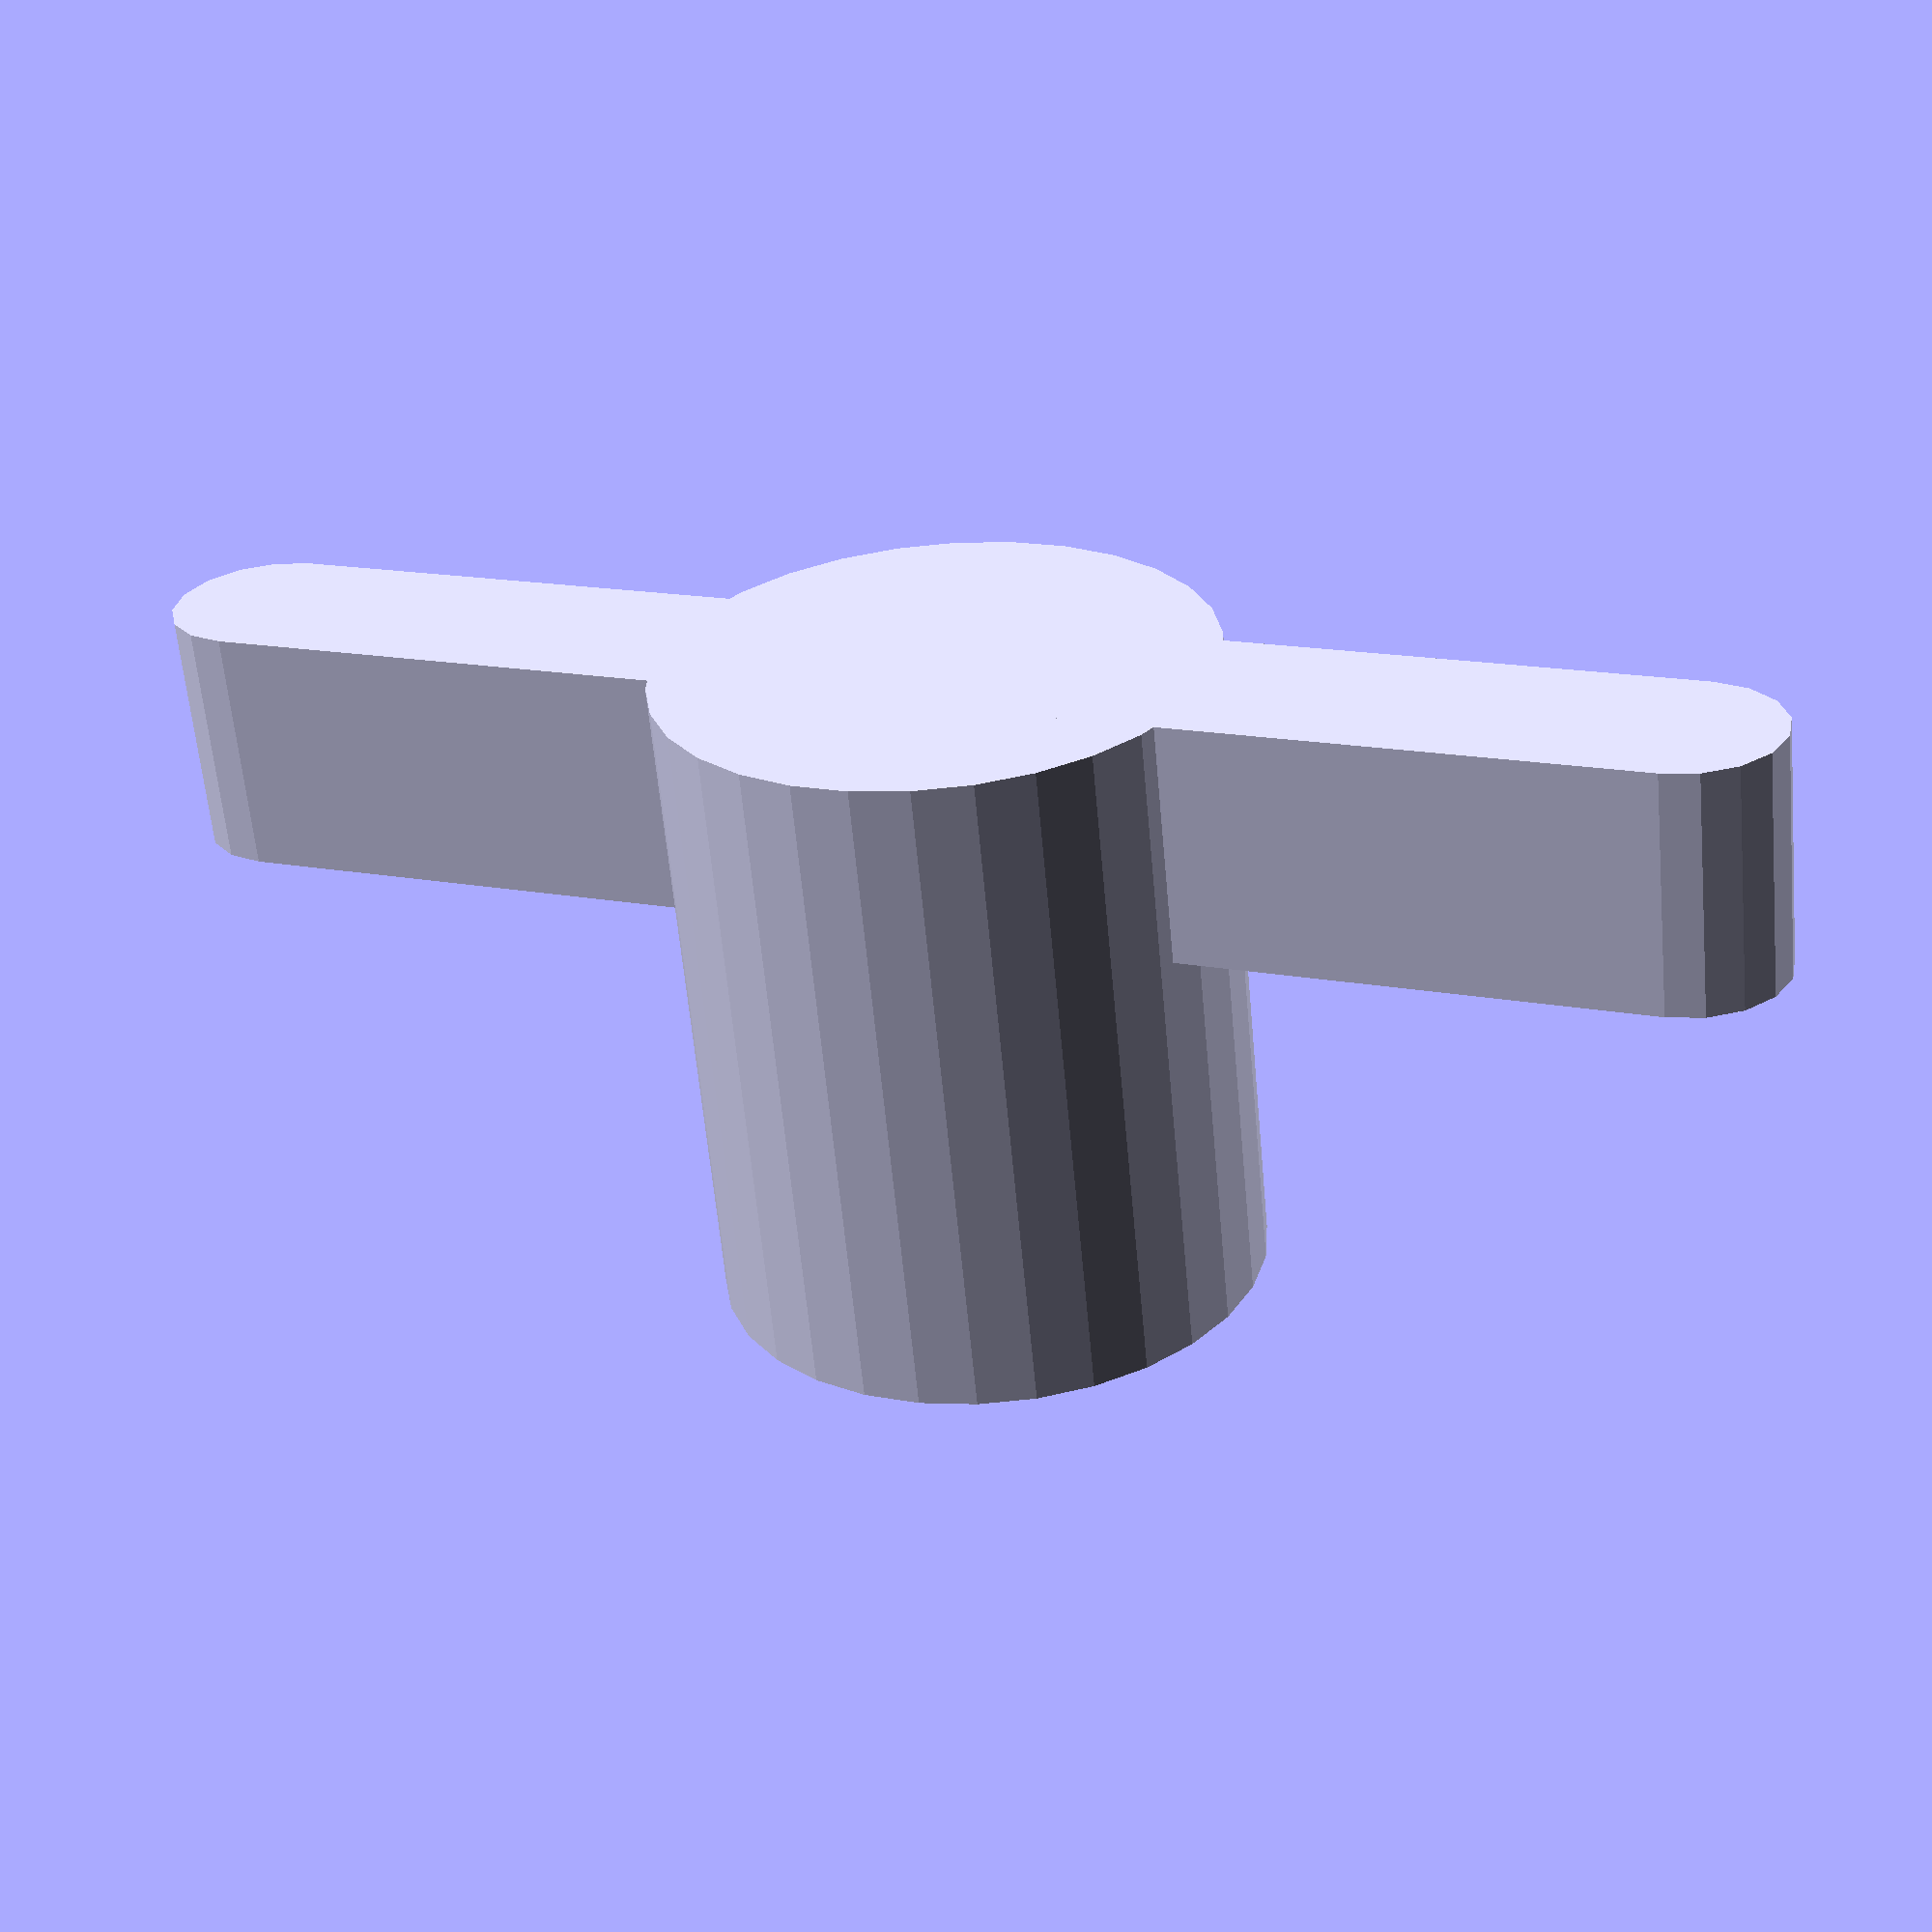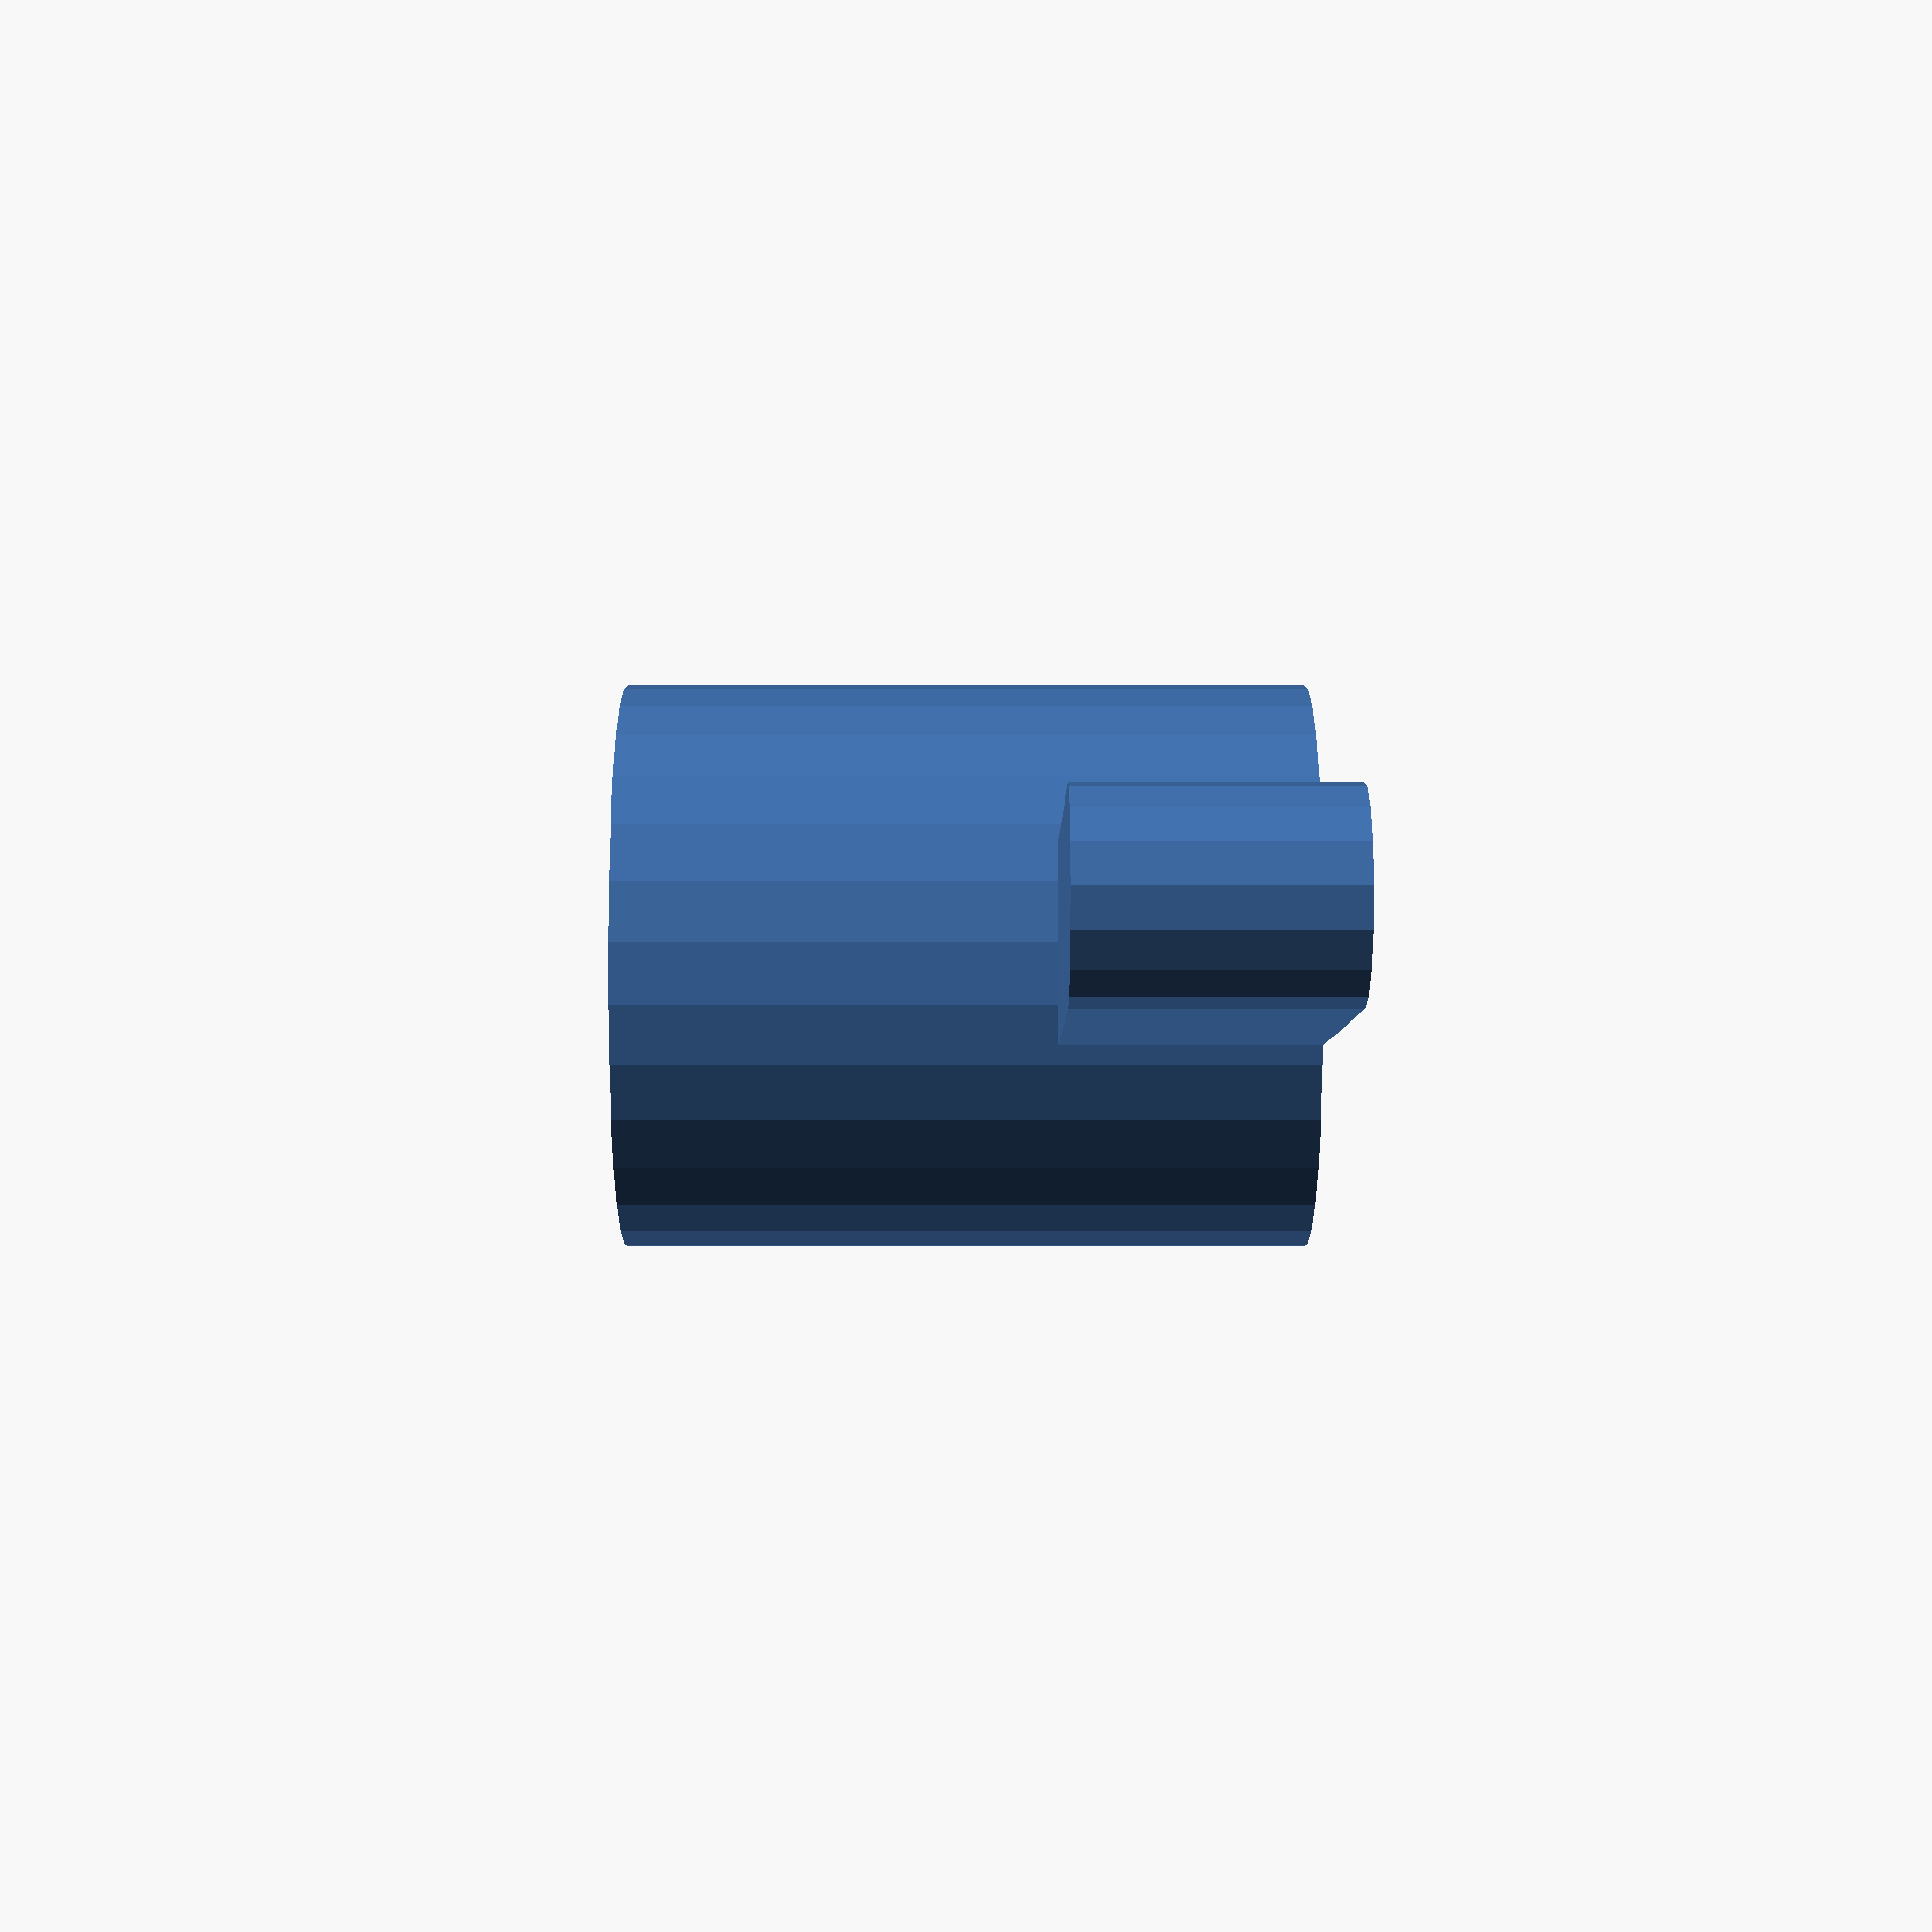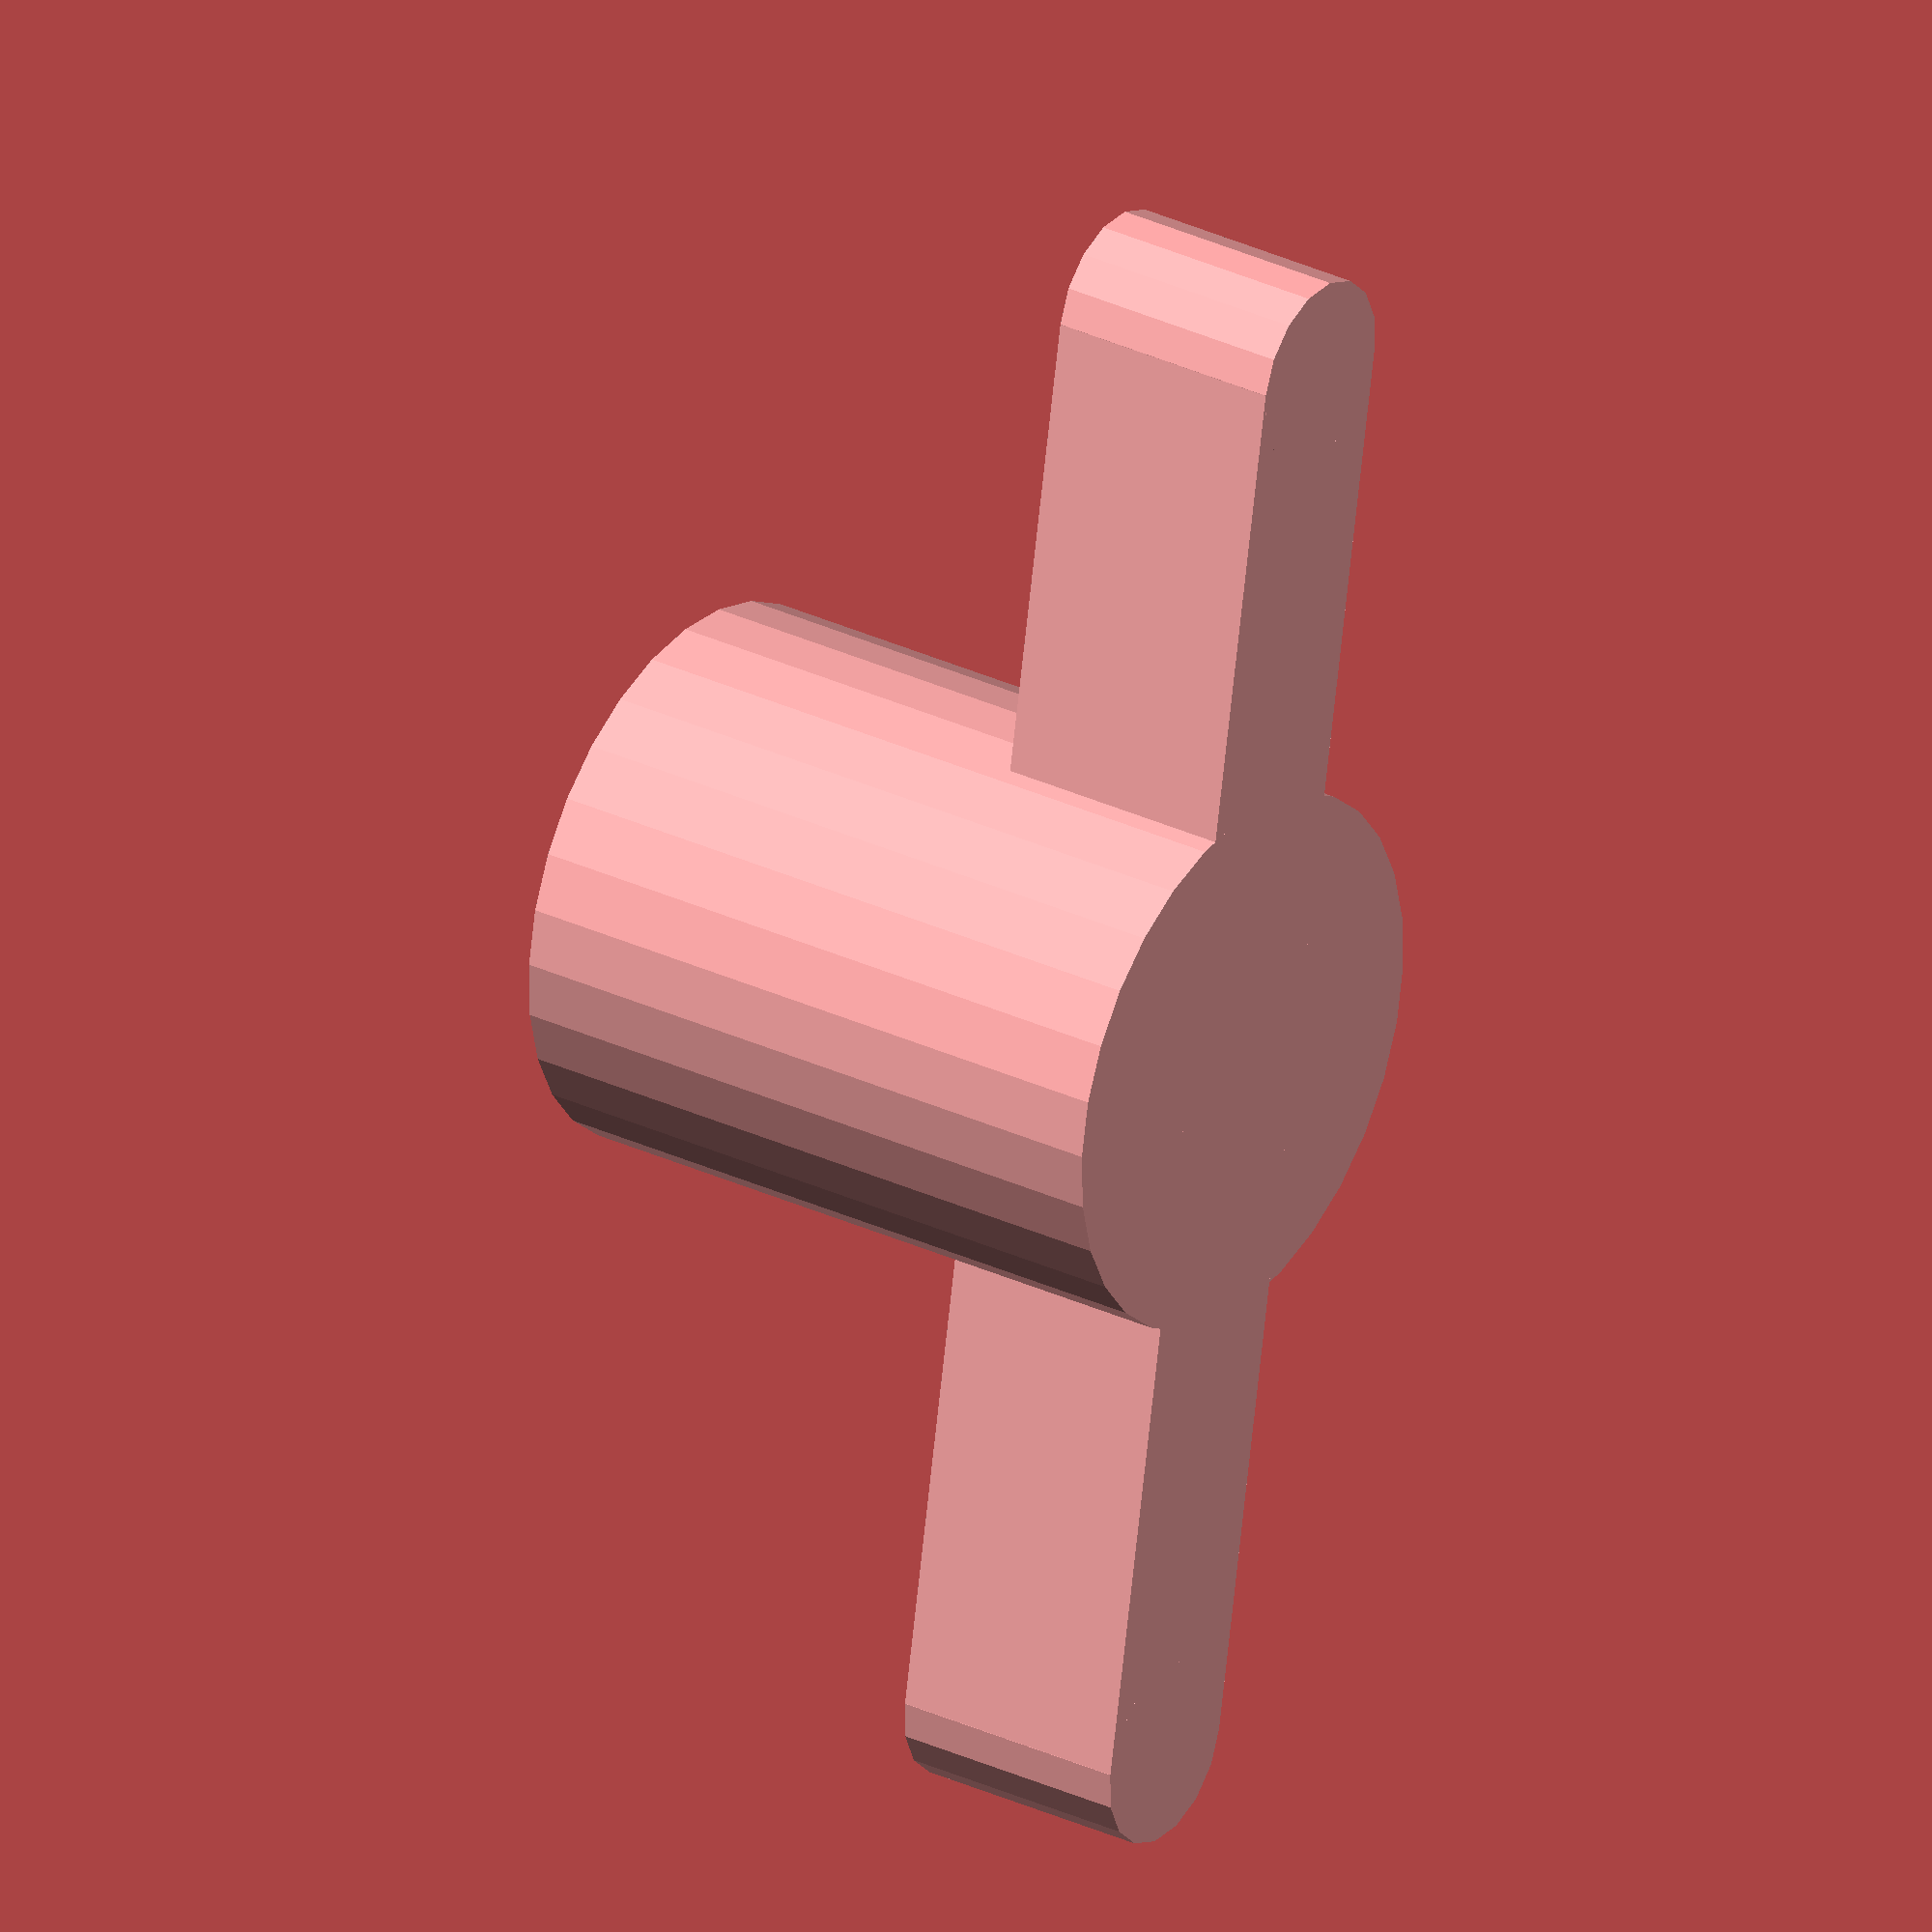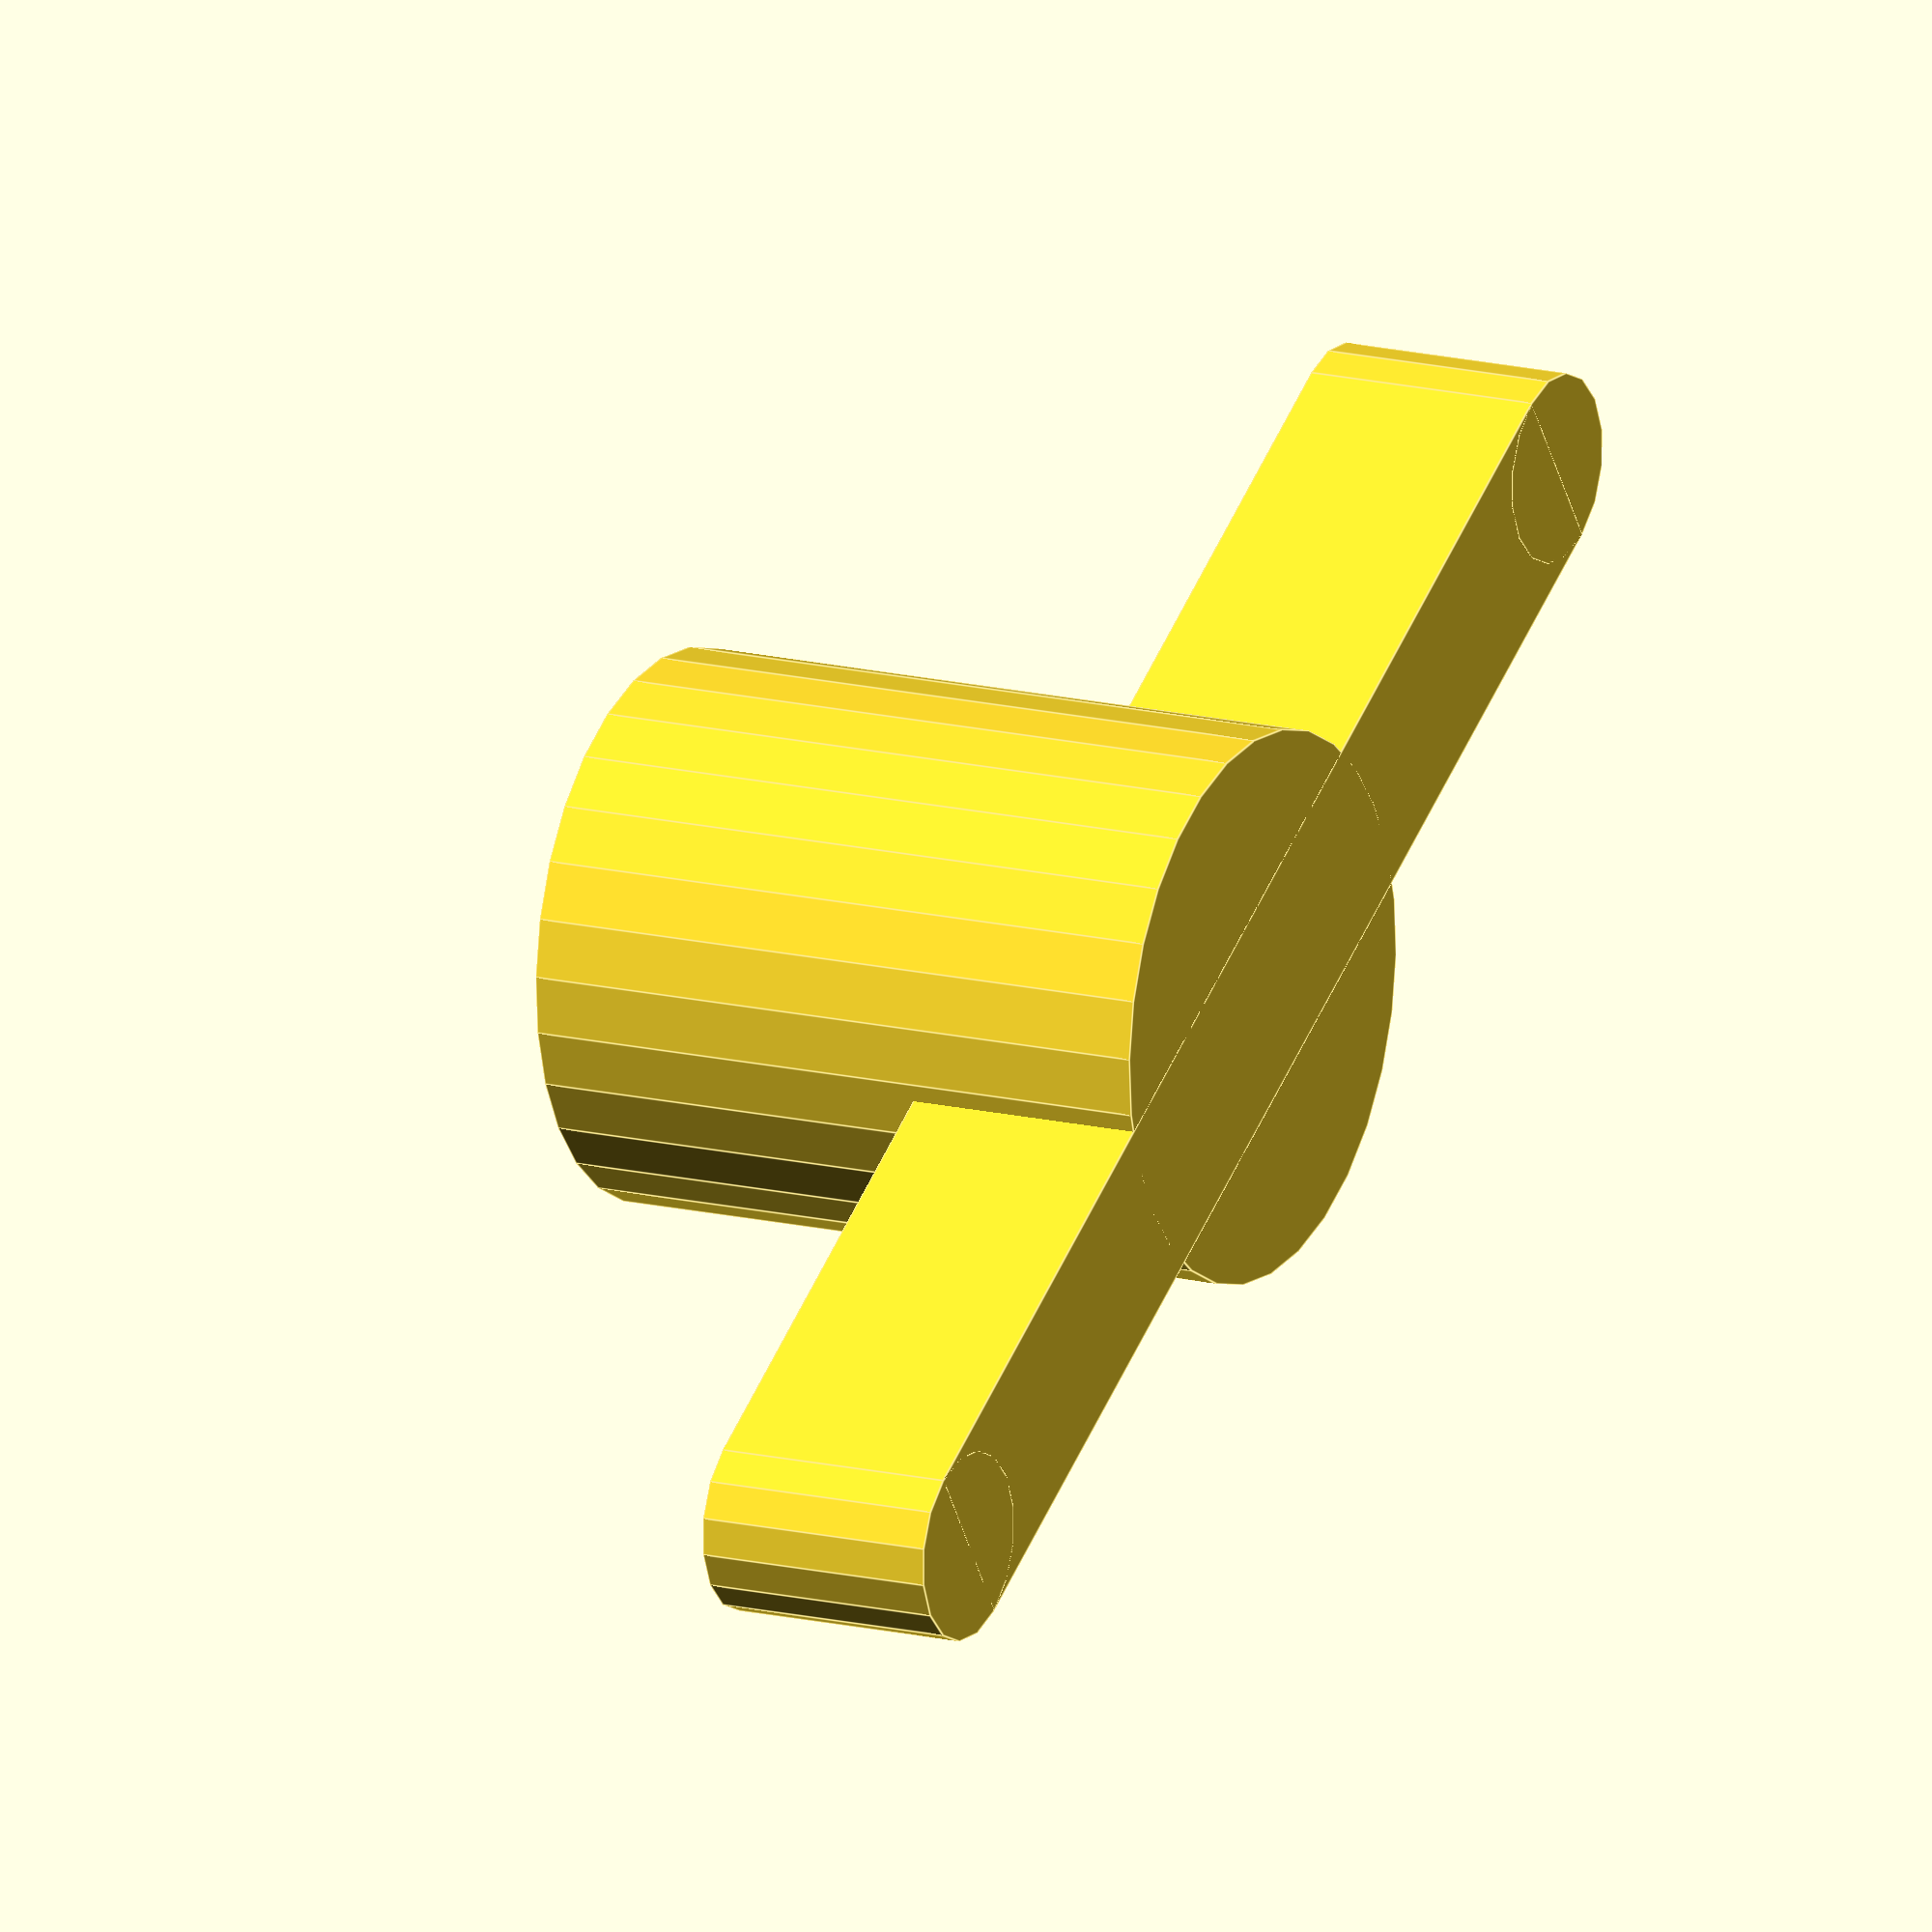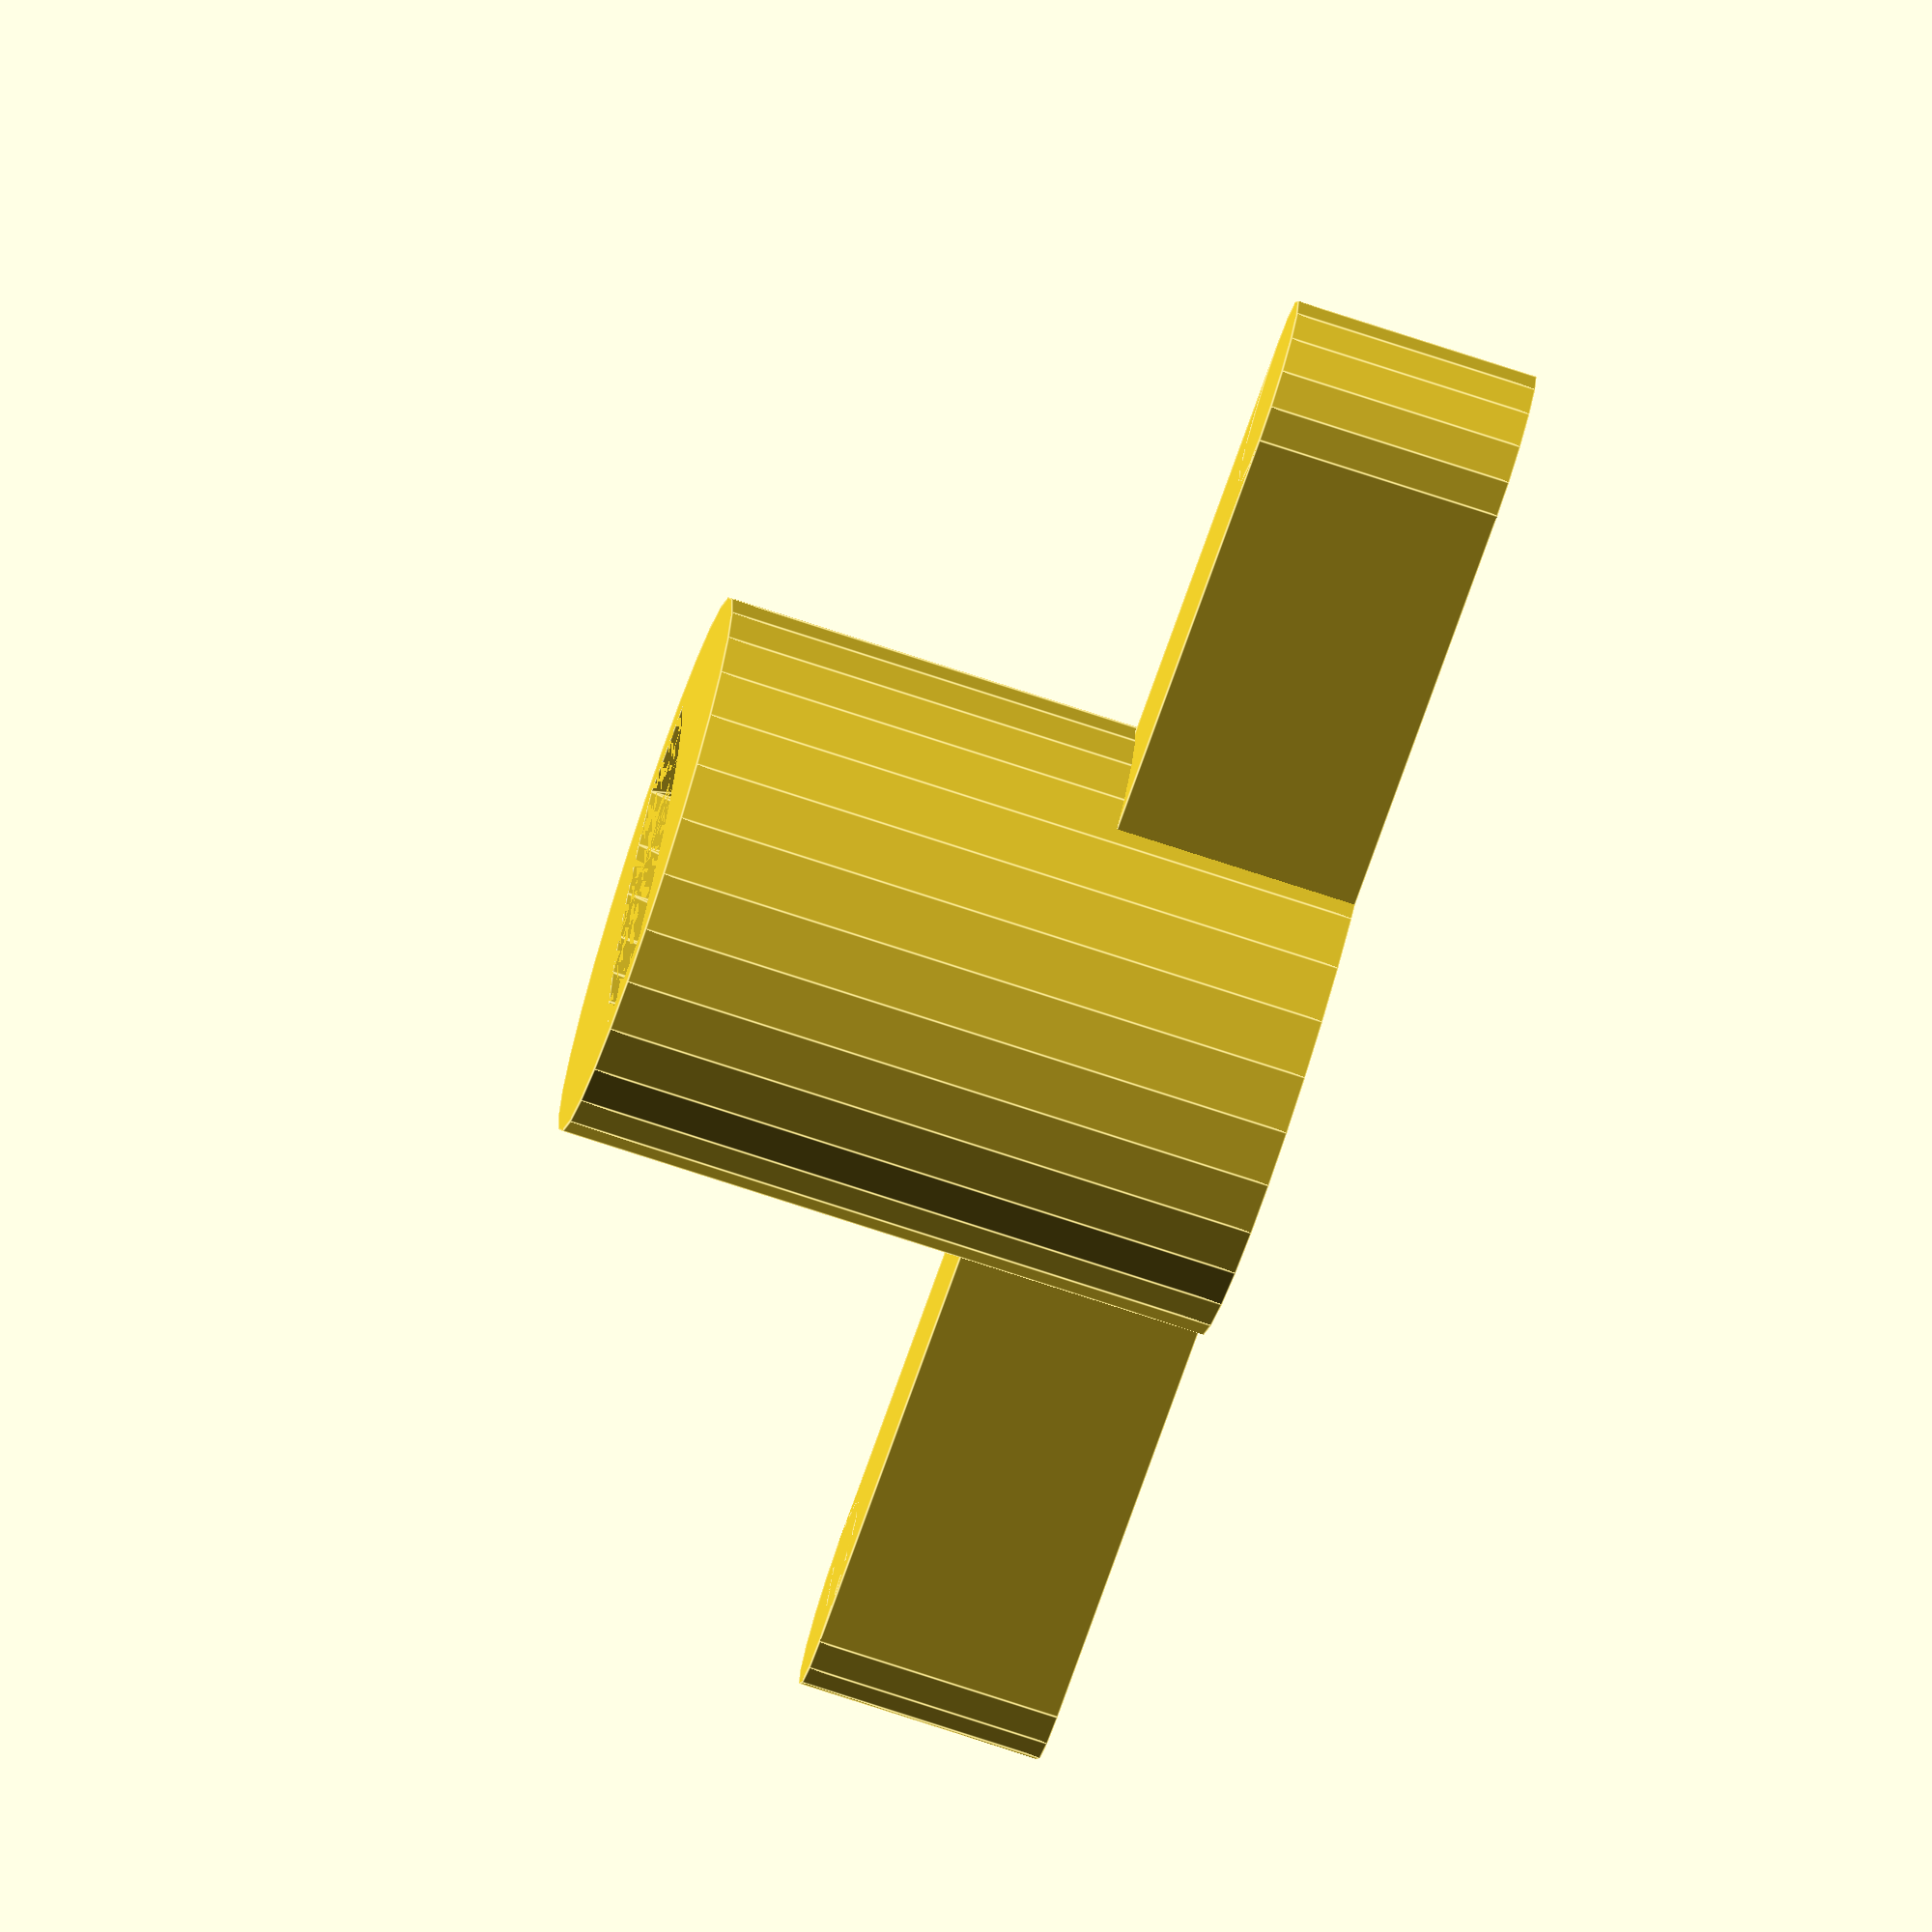
<openscad>
cylinder_height = 35;
wall_thickness = 2.4;

handle_height = 13;
handle_length = 24;
handle_thickness = 10;

hole_desired_height = 20.4;
hole_desired_width = 22.69;
hole_desired_middle_thickness = 8.24;
hole_desired_outer_thickness = 4.52;

tolerance = 0.5;

hole_height = hole_desired_height + tolerance;
hole_width = hole_desired_width + 2*tolerance;
hole_middle_thickness = hole_desired_middle_thickness + 2*tolerance;
hole_outer_thickness = hole_desired_outer_thickness + 2*tolerance;

cylinder_radius = wall_thickness + sqrt(pow(hole_outer_thickness / 2,2) +pow(hole_width/2,2));

nudge = 0.01;

module main() {
    cylinder(h=cylinder_height, r=cylinder_radius);
    translate([-handle_length-cylinder_radius,-handle_thickness/2,0]) cube([2*handle_length+2*cylinder_radius,handle_thickness,handle_height]);
    translate([-handle_length-cylinder_radius,0,0]) cylinder(h=handle_height, d=handle_thickness);
    translate([handle_length+cylinder_radius,0,0]) cylinder(h=handle_height, d=handle_thickness);
}

module hole() {
    delta = (hole_middle_thickness - hole_outer_thickness)/2;
    a = hole_width / 2;
    r = (a*a+delta*delta)/(2*delta);
    render(convexity=5)
    translate([0,0,cylinder_height-hole_height]) 
    intersection() {
    translate([r-delta-hole_outer_thickness/2,0,0]) cylinder(r=r, h=hole_height+nudge,$fn=60);
    translate([-r+delta+hole_outer_thickness/2,0,0]) cylinder(r=r, h=hole_height+nudge,$fn=60);
    translate([0,0,hole_height/2]) cube(center=true,[hole_middle_thickness,hole_width,hole_height]);
    }
}

difference() {
    main();
    hole();
}
</openscad>
<views>
elev=241.5 azim=337.9 roll=354.7 proj=p view=wireframe
elev=268.5 azim=263.9 roll=90.0 proj=p view=solid
elev=330.2 azim=79.5 roll=125.0 proj=o view=solid
elev=165.1 azim=213.7 roll=61.6 proj=o view=edges
elev=76.4 azim=17.8 roll=71.9 proj=o view=edges
</views>
